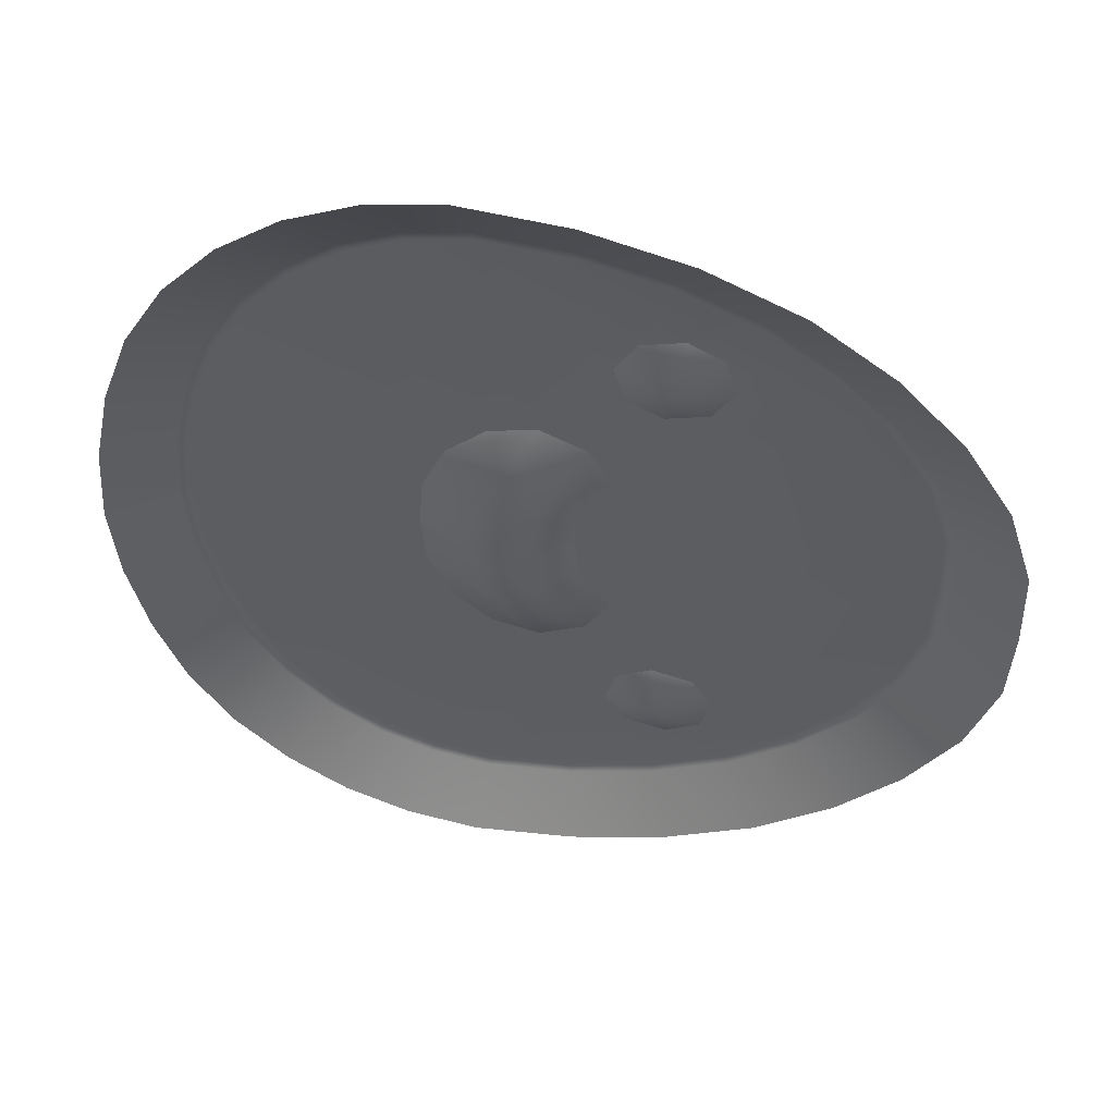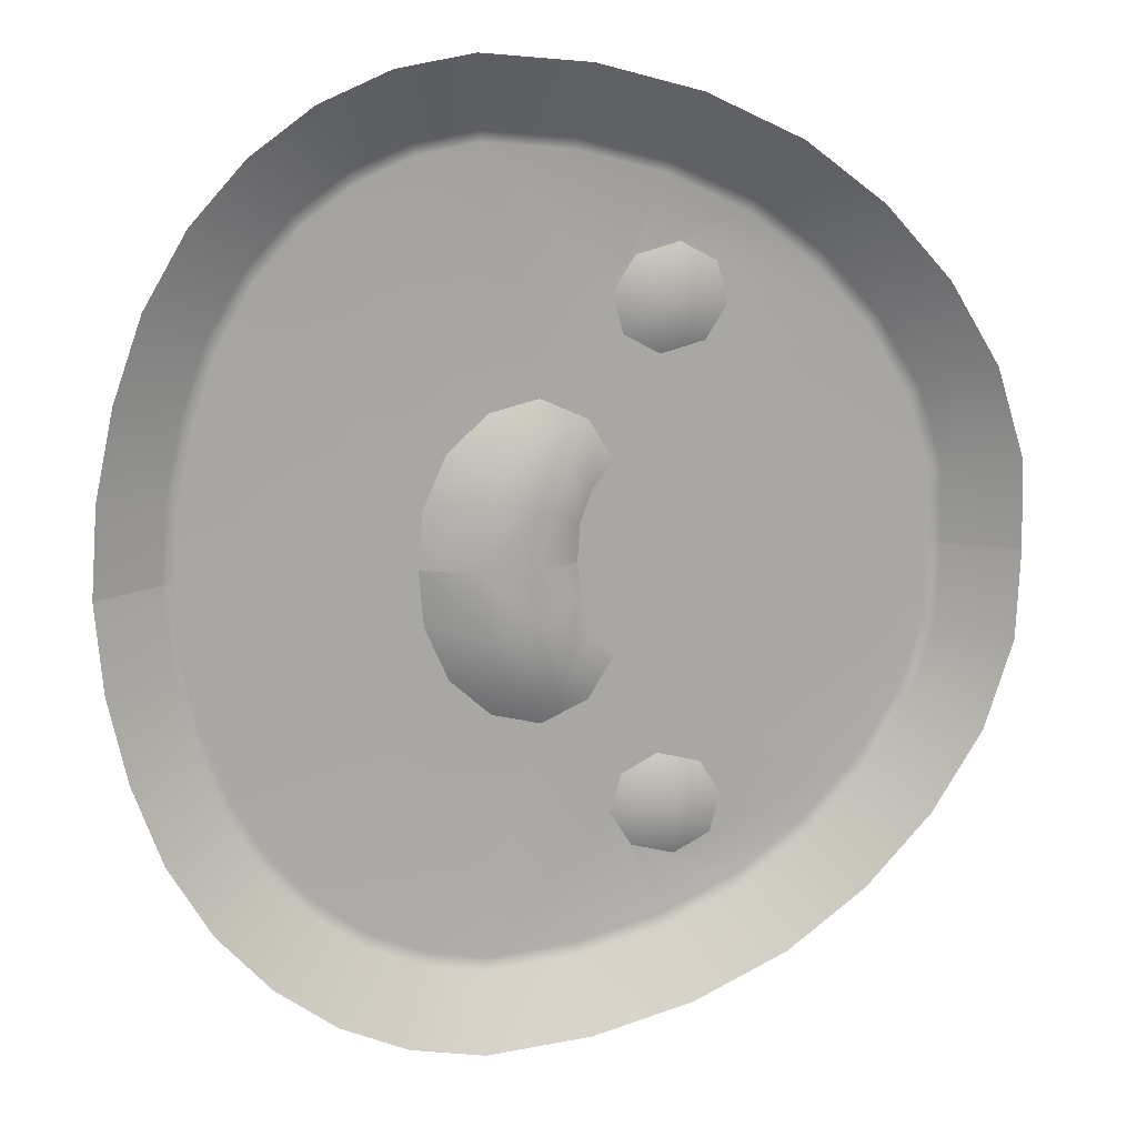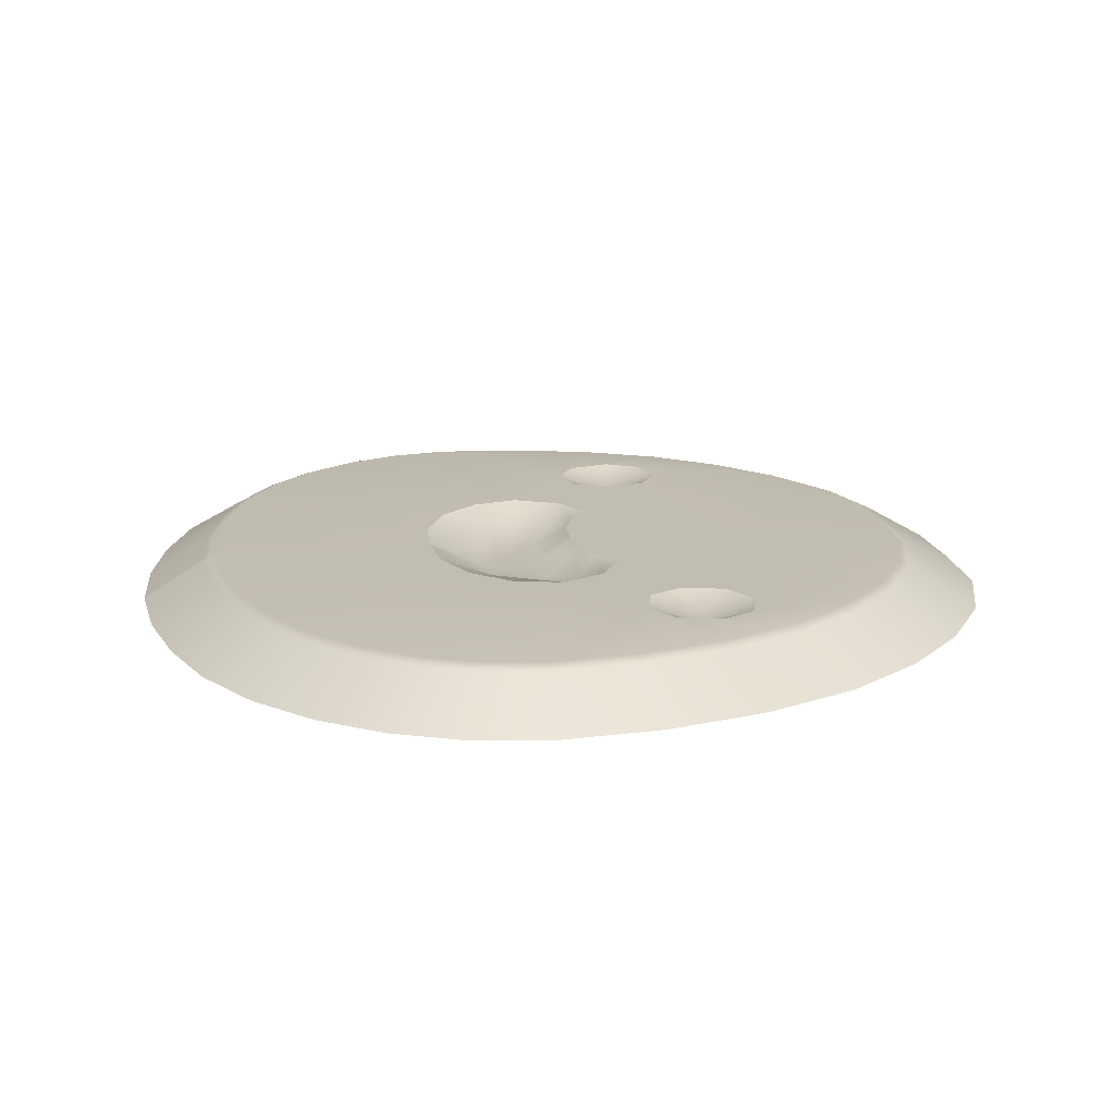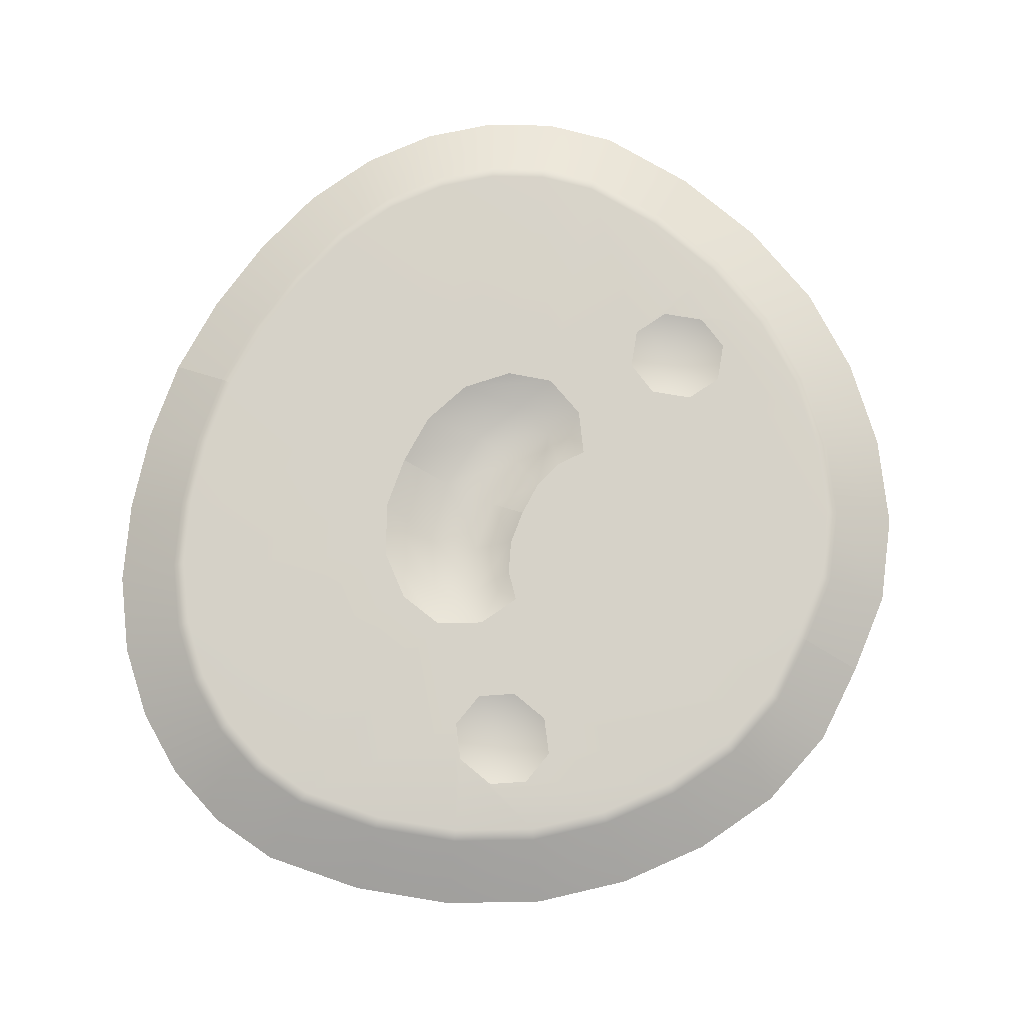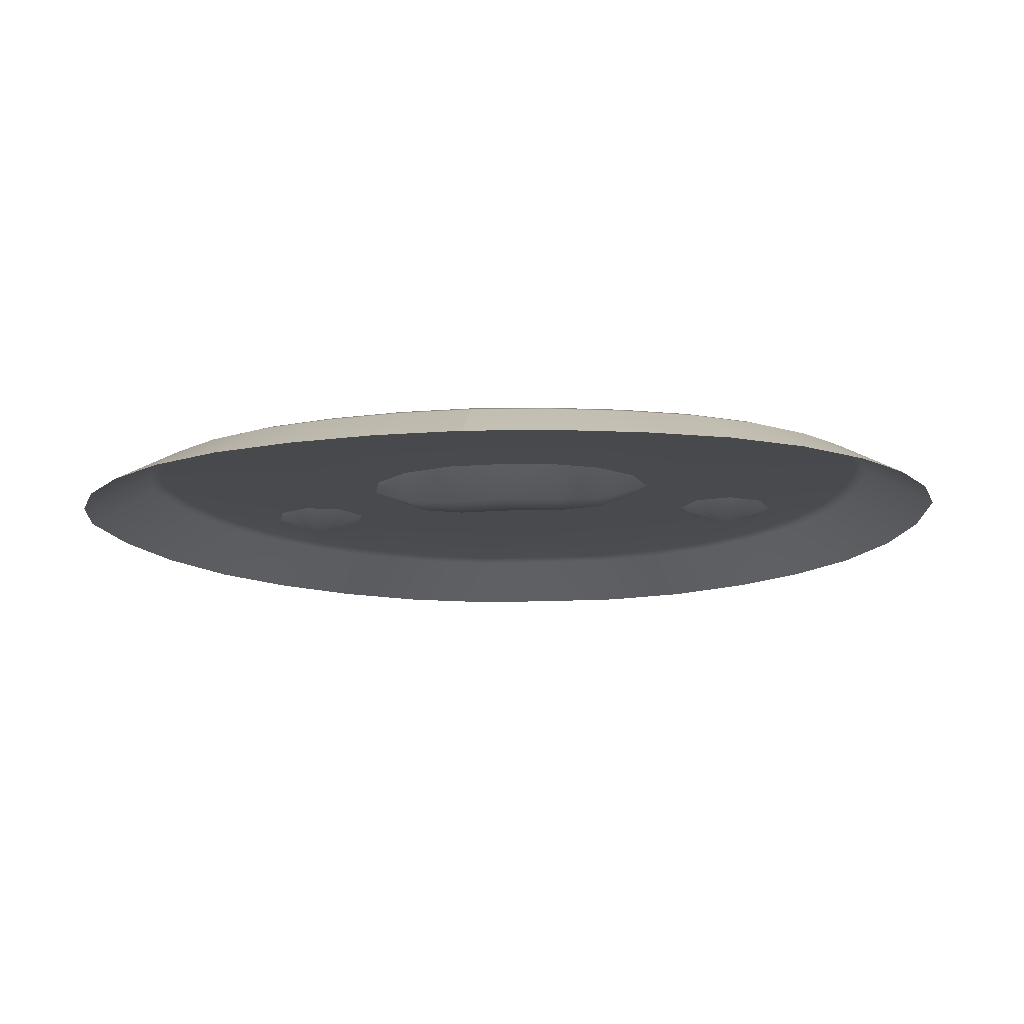
<metadata>
{"format":"obj","ext":"obj","renderer":"f3d","projection":"perspective","resolution":1024,"background":"white","views":[{"elev":52.6,"azim":9.7,"up":"+Z"},{"elev":15.3,"azim":-11.9,"up":"+Z"},{"elev":16.8,"azim":-9.7,"up":"+Y"},{"elev":78.2,"azim":24.5,"up":"+Y"},{"elev":-13.3,"azim":-83.7,"up":"+Y"}]}
</metadata>
<code>
g ranchUp_stoneSlime01
v 0.6091 0.1831 -1.314
v 0.1784 0.1831 -1.164
v 0.2939 0.1831 -1.464
v 0.3502 0.1831 -1.21
v 0.8714 0.1831 -1.113
v 0.4932 0.1831 -1.132
v 1.09 0.1831 -0.8697
v 0.5359 0.1831 -0.9732
v 1.256 0.1831 -0.5944
v 0.4506 0.1831 -0.8349
v 1.348 0.1831 -0.3005
v 0.6757 0.1831 5.781e-08
v 1.358 0.1831 5.781e-08
v 0.2788 0.1831 -0.7888
v 0.102 0.1831 -0.3851
v 0.0187 0.1831 -0.2812
v -0.03001 0.1831 -0.1481
v -0.03871 0.1831 5.781e-08
v 0.003057 0.1831 -0.5505
v 0.1358 0.1831 -0.866
v -0.1823 0.1831 -0.6368
v 0.09313 0.1831 -1.025
v -0.3973 0.1831 -1.591
v -0.04707 0.1831 -1.557
v -0.6365 0.1831 -1.548
v -0.3756 0.1831 -0.5892
v -0.8573 0.1831 -1.453
v -1.057 0.1831 -1.307
v -0.5371 0.1831 -0.4423
v -1.233 0.1831 -1.112
v -1.374 0.1831 -0.8711
v -0.6309 0.1831 -0.2271
v -1.471 0.1831 -0.5957
v -1.533 0.1831 -0.3017
v -0.649 0.1831 5.781e-08
v -1.557 0.1831 5.781e-08
v -0.1823 0.1831 -0.6368
v -0.5371 0.1831 -0.4423
v -0.3756 0.1831 -0.5892
v -0.2699 0.1143 -0.475
v -0.6309 0.1831 -0.2271
v 0.003057 0.1831 -0.5505
v -0.389 0.07792 -0.2674
v -0.649 0.1831 5.781e-08
v -0.429 0.07792 5.781e-08
v -0.08643 0.1143 -0.4141
v -0.1747 0.07792 -0.2301
v -0.1928 0.07792 5.781e-08
v -0.03001 0.1831 -0.1481
v -0.03871 0.1831 5.781e-08
v 0.0187 0.1831 -0.2812
v 0.102 0.1831 -0.3851
v 0.09313 0.1831 -1.025
v -0.04707 0.1831 -1.557
v 0.2939 0.1831 -1.464
v 0.1784 0.1831 -1.164
v 0.3076 0.1642 -1.511
v 0.3921 0.005235 -1.772
v 0.771 0.004994 -1.591
v 0.6325 0.1642 -1.356
v 0.6091 0.1831 -1.314
v 0.2939 0.1831 -1.464
v 0.6325 0.1642 -1.356
v 0.771 0.004994 -1.591
v 1.087 0.00485 -1.348
v 0.903 0.1641 -1.148
v 0.8714 0.1831 -1.113
v 0.6091 0.1831 -1.314
v 0.903 0.1641 -1.148
v 1.087 0.00485 -1.348
v 1.35 0.004813 -1.056
v 1.128 0.1641 -0.8978
v 1.09 0.1831 -0.8697
v 0.8714 0.1831 -1.113
v 1.128 0.1641 -0.8978
v 1.35 0.004813 -1.056
v 1.551 0.004837 -0.7218
v 1.3 0.1641 -0.6136
v 1.256 0.1831 -0.5944
v 1.09 0.1831 -0.8697
v 1.3 0.1641 -0.6136
v 1.551 0.004837 -0.7218
v 1.664 0.004775 -0.3613
v 1.395 0.1641 -0.3098
v 1.348 0.1831 -0.3005
v 1.256 0.1831 -0.5944
v 1.395 0.1641 -0.3098
v 1.664 0.004775 -0.3613
v 1.677 0.004697 5.781e-08
v 1.405 0.1641 5.781e-08
v 1.358 0.1831 5.781e-08
v 1.348 0.1831 -0.3005
v -1.604 0.1641 5.781e-08
v -1.862 0.004665 5.781e-08
v -1.834 0.004734 -0.3605
v -1.58 0.1641 -0.3107
v -1.533 0.1831 -0.3017
v -1.557 0.1831 5.781e-08
v -1.58 0.1641 -0.3107
v -1.834 0.004734 -0.3605
v -1.76 0.004949 -0.7107
v -1.515 0.1642 -0.6134
v -1.471 0.1831 -0.5957
v -1.533 0.1831 -0.3017
v -1.515 0.1642 -0.6134
v -1.76 0.004949 -0.7107
v -1.643 0.005363 -1.042
v -1.415 0.1642 -0.8972
v -1.374 0.1831 -0.8711
v -1.471 0.1831 -0.5957
v -1.415 0.1642 -0.8972
v -1.643 0.005363 -1.042
v -1.472 0.005877 -1.334
v -1.27 0.1643 -1.146
v -1.233 0.1831 -1.112
v -1.374 0.1831 -0.8711
v -1.27 0.1643 -1.146
v -1.472 0.005877 -1.334
v -1.257 0.006297 -1.573
v -1.088 0.1643 -1.347
v -1.057 0.1831 -1.307
v -1.233 0.1831 -1.112
v -1.088 0.1643 -1.347
v -1.257 0.006297 -1.573
v -1.011 0.00654 -1.753
v -0.8816 0.1644 -1.498
v -0.8573 0.1831 -1.453
v -1.057 0.1831 -1.307
v -0.8816 0.1644 -1.498
v -1.011 0.00654 -1.753
v -0.7377 0.006529 -1.871
v -0.653 0.1644 -1.597
v -0.6365 0.1831 -1.548
v -0.8573 0.1831 -1.453
v -0.653 0.1644 -1.597
v -0.7377 0.006529 -1.871
v -0.4393 0.006117 -1.924
v -0.405 0.1643 -1.641
v -0.3973 0.1831 -1.591
v -0.6365 0.1831 -1.548
v -0.405 0.1643 -1.641
v -0.4393 0.006117 -1.924
v -0.01583 0.005582 -1.883
v -0.04367 0.1642 -1.606
v -0.04707 0.1831 -1.557
v -0.3973 0.1831 -1.591
v -0.04367 0.1642 -1.606
v -0.01583 0.005582 -1.883
v 0.3921 0.005235 -1.772
v 0.3076 0.1642 -1.511
v 0.2939 0.1831 -1.464
v -0.04707 0.1831 -1.557
v 0.6091 0.1831 1.314
v 0.2939 0.1831 1.464
v 0.1784 0.1831 1.164
v 0.3502 0.1831 1.21
v 0.8714 0.1831 1.113
v 0.4932 0.1831 1.132
v 1.09 0.1831 0.8697
v 0.5359 0.1831 0.9732
v 1.256 0.1831 0.5944
v 0.4506 0.1831 0.8349
v 1.348 0.1831 0.3005
v 0.6757 0.1831 5.781e-08
v 1.358 0.1831 5.781e-08
v 0.2788 0.1831 0.7888
v 0.102 0.1831 0.3851
v 0.003057 0.1831 0.5505
v 0.0187 0.1831 0.2812
v -0.03001 0.1831 0.1481
v -0.03871 0.1831 5.781e-08
v 0.1358 0.1831 0.866
v -0.1823 0.1831 0.6368
v 0.09313 0.1831 1.025
v -0.3973 0.1831 1.591
v -0.04707 0.1831 1.557
v -0.6365 0.1831 1.548
v -0.3756 0.1831 0.5892
v -0.8573 0.1831 1.453
v -1.057 0.1831 1.307
v -0.5371 0.1831 0.4423
v -1.233 0.1831 1.112
v -1.374 0.1831 0.8711
v -0.6309 0.1831 0.2271
v -1.471 0.1831 0.5957
v -1.533 0.1831 0.3017
v -0.649 0.1831 5.781e-08
v -1.557 0.1831 5.781e-08
v -0.1823 0.1831 0.6368
v -0.3756 0.1831 0.5892
v -0.5371 0.1831 0.4423
v -0.2699 0.1143 0.475
v -0.6309 0.1831 0.2271
v 0.003057 0.1831 0.5505
v -0.389 0.07792 0.2674
v -0.649 0.1831 5.781e-08
v -0.429 0.07792 5.781e-08
v -0.08643 0.1143 0.4141
v -0.1747 0.07792 0.2301
v -0.1928 0.07792 5.781e-08
v -0.03001 0.1831 0.1481
v -0.03871 0.1831 5.781e-08
v 0.0187 0.1831 0.2812
v 0.102 0.1831 0.3851
v 0.09313 0.1831 1.025
v 0.1784 0.1831 1.164
v 0.2939 0.1831 1.464
v -0.04707 0.1831 1.557
v 0.6325 0.1642 1.356
v 0.771 0.004994 1.591
v 0.3921 0.005235 1.772
v 0.3076 0.1642 1.511
v 0.6091 0.1831 1.314
v 0.2939 0.1831 1.464
v 0.903 0.1641 1.148
v 1.087 0.00485 1.348
v 0.771 0.004994 1.591
v 0.6325 0.1642 1.356
v 0.8714 0.1831 1.113
v 0.6091 0.1831 1.314
v 1.128 0.1641 0.8978
v 1.35 0.004813 1.056
v 1.087 0.00485 1.348
v 0.903 0.1641 1.148
v 1.09 0.1831 0.8697
v 0.8714 0.1831 1.113
v 1.3 0.1641 0.6136
v 1.551 0.004837 0.7218
v 1.35 0.004813 1.056
v 1.128 0.1641 0.8978
v 1.256 0.1831 0.5944
v 1.09 0.1831 0.8697
v 1.395 0.1641 0.3098
v 1.664 0.004775 0.3613
v 1.551 0.004837 0.7218
v 1.3 0.1641 0.6136
v 1.348 0.1831 0.3005
v 1.256 0.1831 0.5944
v 1.405 0.1641 5.781e-08
v 1.677 0.004697 5.781e-08
v 1.664 0.004775 0.3613
v 1.395 0.1641 0.3098
v 1.358 0.1831 5.781e-08
v 1.348 0.1831 0.3005
v -1.58 0.1641 0.3107
v -1.834 0.004734 0.3605
v -1.862 0.004665 5.781e-08
v -1.604 0.1641 5.781e-08
v -1.533 0.1831 0.3017
v -1.557 0.1831 5.781e-08
v -1.515 0.1642 0.6134
v -1.76 0.004949 0.7107
v -1.834 0.004734 0.3605
v -1.58 0.1641 0.3107
v -1.471 0.1831 0.5957
v -1.533 0.1831 0.3017
v -1.415 0.1642 0.8972
v -1.643 0.005363 1.042
v -1.76 0.004949 0.7107
v -1.515 0.1642 0.6134
v -1.374 0.1831 0.8711
v -1.471 0.1831 0.5957
v -1.27 0.1643 1.146
v -1.472 0.005877 1.334
v -1.643 0.005363 1.042
v -1.415 0.1642 0.8972
v -1.233 0.1831 1.112
v -1.374 0.1831 0.8711
v -1.088 0.1643 1.347
v -1.257 0.006297 1.573
v -1.472 0.005877 1.334
v -1.27 0.1643 1.146
v -1.057 0.1831 1.307
v -1.233 0.1831 1.112
v -0.8816 0.1644 1.498
v -1.011 0.00654 1.753
v -1.257 0.006297 1.573
v -1.088 0.1643 1.347
v -0.8573 0.1831 1.453
v -1.057 0.1831 1.307
v -0.653 0.1644 1.597
v -0.7377 0.006529 1.871
v -1.011 0.00654 1.753
v -0.8816 0.1644 1.498
v -0.6365 0.1831 1.548
v -0.8573 0.1831 1.453
v -0.405 0.1643 1.641
v -0.4393 0.006117 1.924
v -0.7377 0.006529 1.871
v -0.653 0.1644 1.597
v -0.3973 0.1831 1.591
v -0.6365 0.1831 1.548
v -0.04367 0.1642 1.606
v -0.01583 0.005582 1.883
v -0.4393 0.006117 1.924
v -0.405 0.1643 1.641
v -0.04707 0.1831 1.557
v -0.3973 0.1831 1.591
v 0.3076 0.1642 1.511
v 0.3921 0.005235 1.772
v -0.01583 0.005582 1.883
v -0.04367 0.1642 1.606
v 0.2939 0.1831 1.464
v -0.04707 0.1831 1.557
v 0.3145 0.108 -0.9992
v 0.4506 0.1831 -0.8349
v 0.2788 0.1831 -0.7888
v 0.1358 0.1831 -0.866
v 0.5359 0.1831 -0.9732
v 0.09313 0.1831 -1.025
v 0.4932 0.1831 -1.132
v 0.1784 0.1831 -1.164
v 0.3502 0.1831 -1.21
v 0.3145 0.108 0.9992
v 0.2788 0.1831 0.7888
v 0.4506 0.1831 0.8349
v 0.1358 0.1831 0.866
v 0.5359 0.1831 0.9732
v 0.09313 0.1831 1.025
v 0.4932 0.1831 1.132
v 0.1784 0.1831 1.164
v 0.3502 0.1831 1.21
g ranchUp_stoneSlime01_0
f 3 2 1
f 2 4 1
f 1 4 5
f 4 6 5
f 5 6 7
f 6 8 7
f 7 8 9
f 8 10 9
f 9 10 11
f 10 12 11
f 11 12 13
f 14 12 10
f 14 15 12
f 16 12 15
f 17 12 16
f 18 12 17
f 15 14 19
f 14 20 19
f 19 20 21
f 20 22 21
f 23 21 22
f 23 22 24
f 25 21 23
f 26 21 25
f 27 26 25
f 28 26 27
f 29 26 28
f 30 29 28
f 31 29 30
f 32 29 31
f 33 32 31
f 34 32 33
f 35 32 34
f 36 35 34
f 39 38 37
f 38 40 37
f 38 41 40
f 37 40 42
f 41 43 40
f 43 41 44
f 45 43 44
f 40 46 42
f 40 43 46
f 47 43 45
f 43 47 46
f 48 47 45
f 49 47 48
f 46 47 49
f 50 49 48
f 51 46 49
f 42 46 51
f 52 42 51
f 55 54 53
f 56 55 53
f 59 58 57
f 60 59 57
f 60 57 61
f 57 62 61
f 65 64 63
f 66 65 63
f 66 63 67
f 63 68 67
f 71 70 69
f 72 71 69
f 72 69 73
f 69 74 73
f 77 76 75
f 78 77 75
f 78 75 79
f 75 80 79
f 83 82 81
f 84 83 81
f 84 81 85
f 81 86 85
f 89 88 87
f 90 89 87
f 90 87 91
f 87 92 91
f 95 94 93
f 96 95 93
f 96 93 97
f 93 98 97
f 101 100 99
f 102 101 99
f 102 99 103
f 99 104 103
f 107 106 105
f 108 107 105
f 108 105 109
f 105 110 109
f 113 112 111
f 114 113 111
f 114 111 115
f 111 116 115
f 119 118 117
f 120 119 117
f 120 117 121
f 117 122 121
f 125 124 123
f 126 125 123
f 126 123 127
f 123 128 127
f 131 130 129
f 132 131 129
f 132 129 133
f 129 134 133
f 137 136 135
f 138 137 135
f 138 135 139
f 135 140 139
f 143 142 141
f 144 143 141
f 144 141 145
f 141 146 145
f 149 148 147
f 150 149 147
f 150 147 151
f 147 152 151
f 155 154 153
f 156 155 153
f 156 153 157
f 158 156 157
f 158 157 159
f 160 158 159
f 160 159 161
f 162 160 161
f 162 161 163
f 164 162 163
f 164 163 165
f 164 166 162
f 164 167 166
f 166 167 168
f 164 169 167
f 164 170 169
f 164 171 170
f 172 166 168
f 172 168 173
f 174 172 173
f 174 173 175
f 174 175 176
f 173 177 175
f 173 178 177
f 178 179 177
f 178 180 179
f 178 181 180
f 181 182 180
f 181 183 182
f 181 184 183
f 184 185 183
f 184 186 185
f 184 187 186
f 187 188 186
f 191 190 189
f 192 191 189
f 193 191 192
f 192 189 194
f 195 193 192
f 193 195 196
f 195 197 196
f 198 192 194
f 195 192 198
f 195 199 197
f 199 195 198
f 199 200 197
f 199 201 200
f 199 198 201
f 201 202 200
f 198 203 201
f 198 194 203
f 194 204 203
f 207 206 205
f 208 207 205
f 211 210 209
f 212 211 209
f 212 209 213
f 214 212 213
f 217 216 215
f 218 217 215
f 218 215 219
f 220 218 219
f 223 222 221
f 224 223 221
f 224 221 225
f 226 224 225
f 229 228 227
f 230 229 227
f 230 227 231
f 232 230 231
f 235 234 233
f 236 235 233
f 236 233 237
f 238 236 237
f 241 240 239
f 242 241 239
f 242 239 243
f 244 242 243
f 247 246 245
f 248 247 245
f 248 245 249
f 250 248 249
f 253 252 251
f 254 253 251
f 254 251 255
f 256 254 255
f 259 258 257
f 260 259 257
f 260 257 261
f 262 260 261
f 265 264 263
f 266 265 263
f 266 263 267
f 268 266 267
f 271 270 269
f 272 271 269
f 272 269 273
f 274 272 273
f 277 276 275
f 278 277 275
f 278 275 279
f 280 278 279
f 283 282 281
f 284 283 281
f 284 281 285
f 286 284 285
f 289 288 287
f 290 289 287
f 290 287 291
f 292 290 291
f 295 294 293
f 296 295 293
f 296 293 297
f 298 296 297
f 301 300 299
f 302 301 299
f 302 299 303
f 304 302 303
f 307 306 305
f 307 305 308
f 305 306 309
f 308 305 310
f 311 305 309
f 305 312 310
f 313 305 311
f 313 312 305
f 316 315 314
f 314 315 317
f 316 314 318
f 314 317 319
f 314 320 318
f 321 314 319
f 314 322 320
f 321 322 314

</code>
